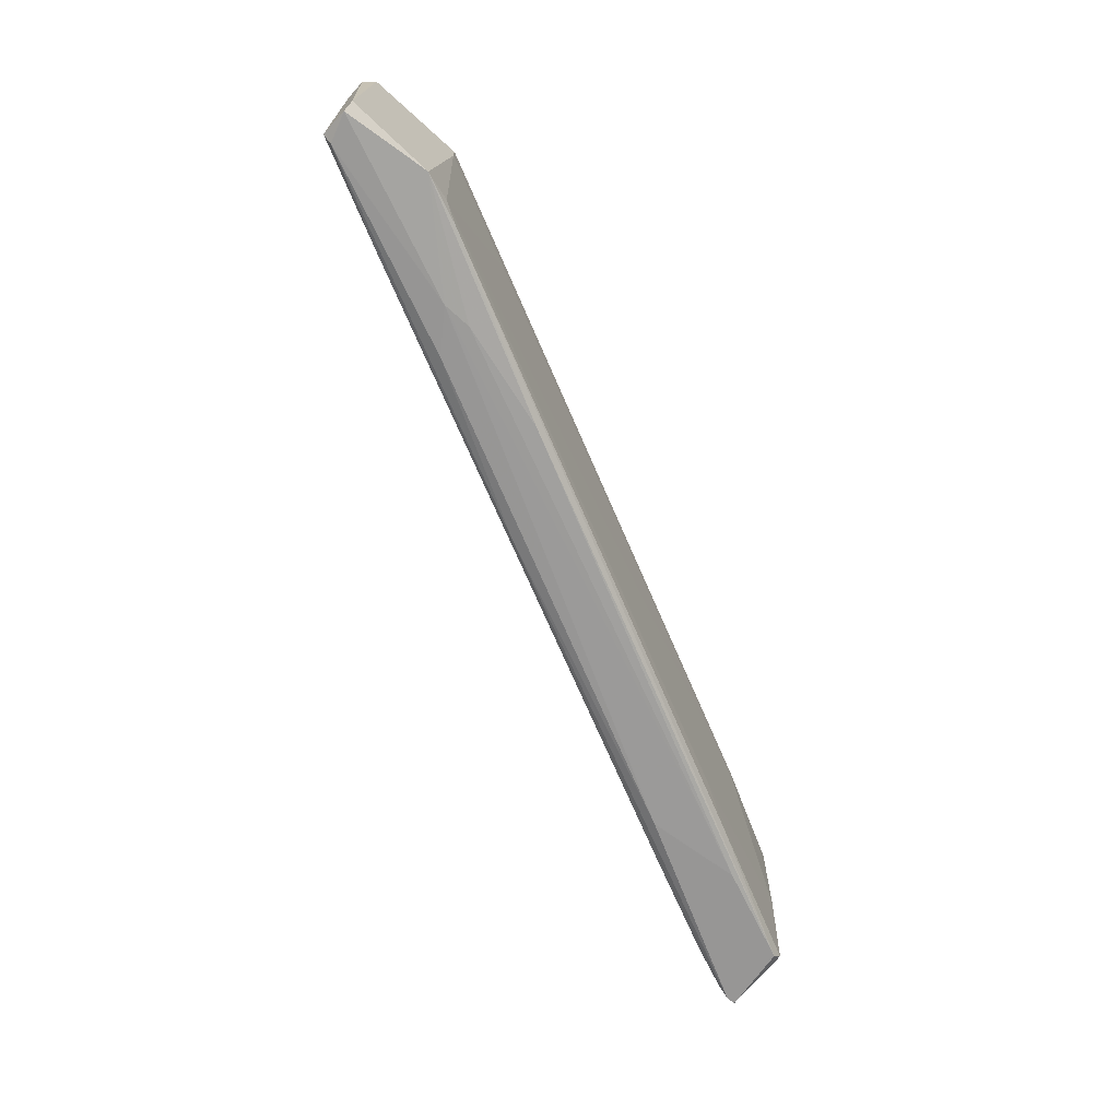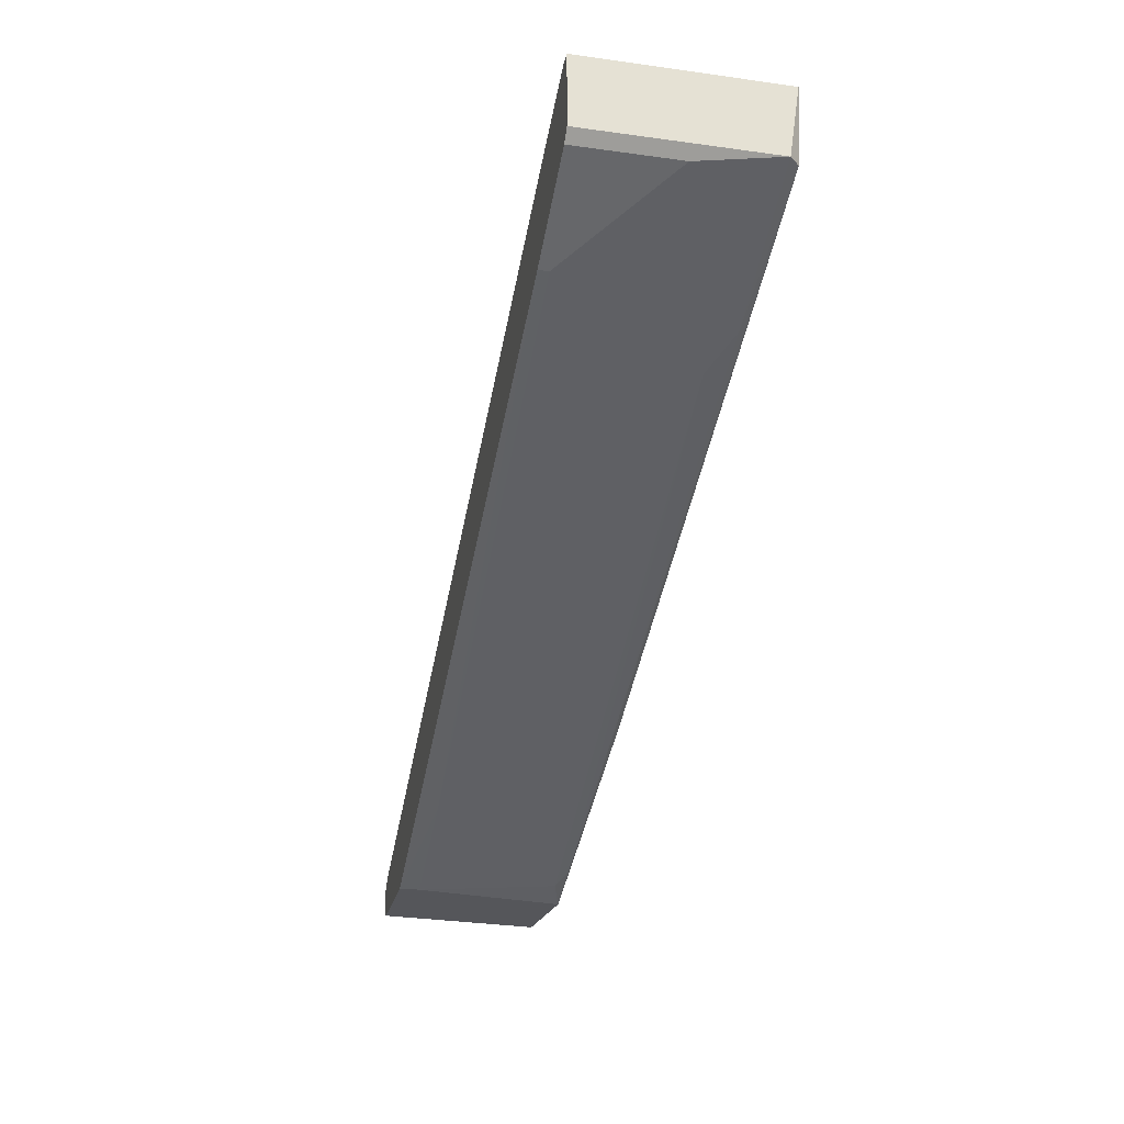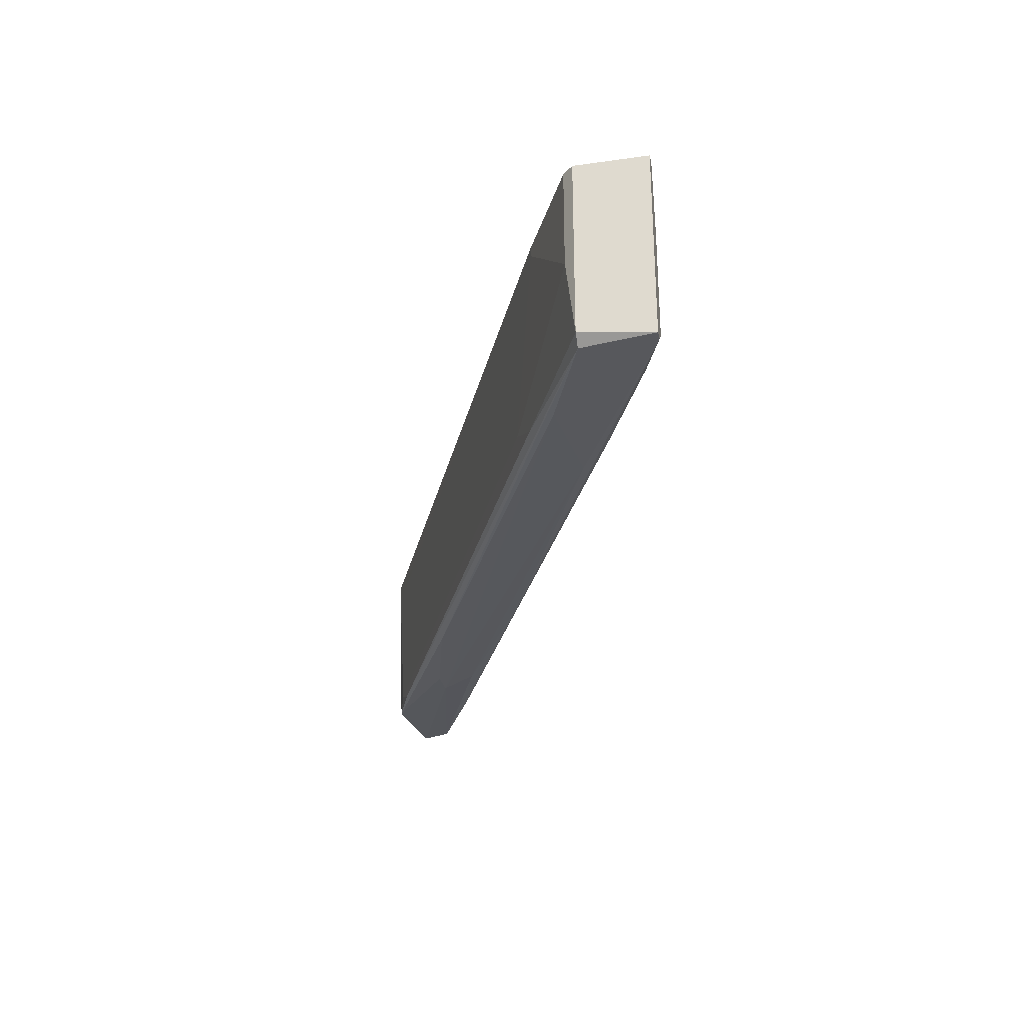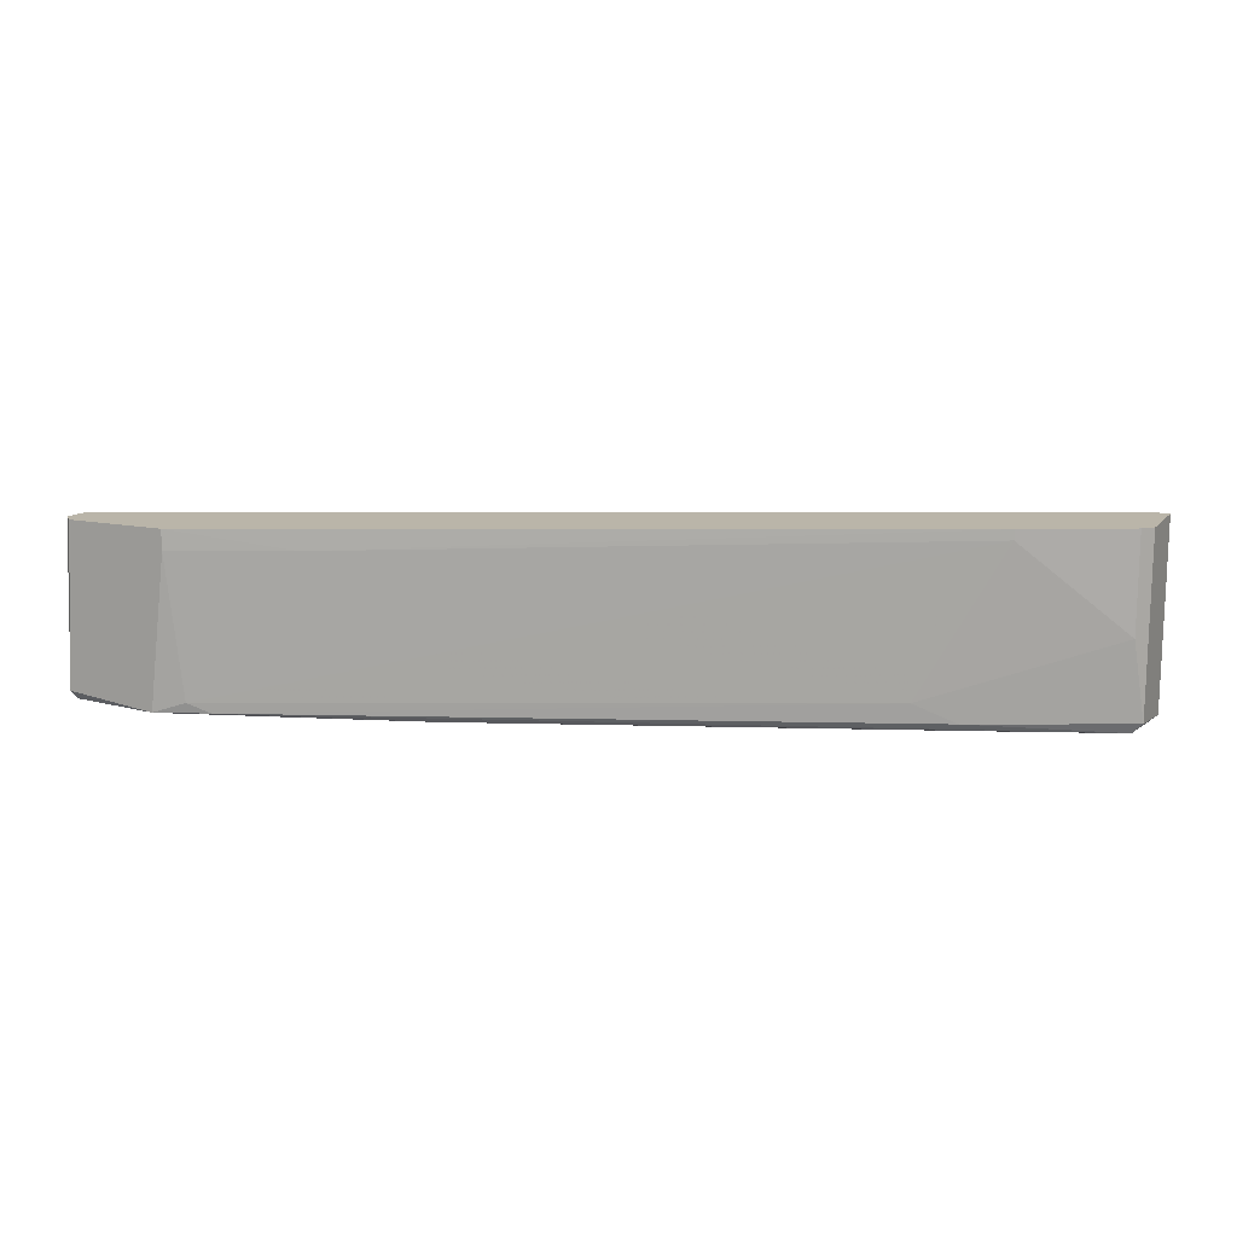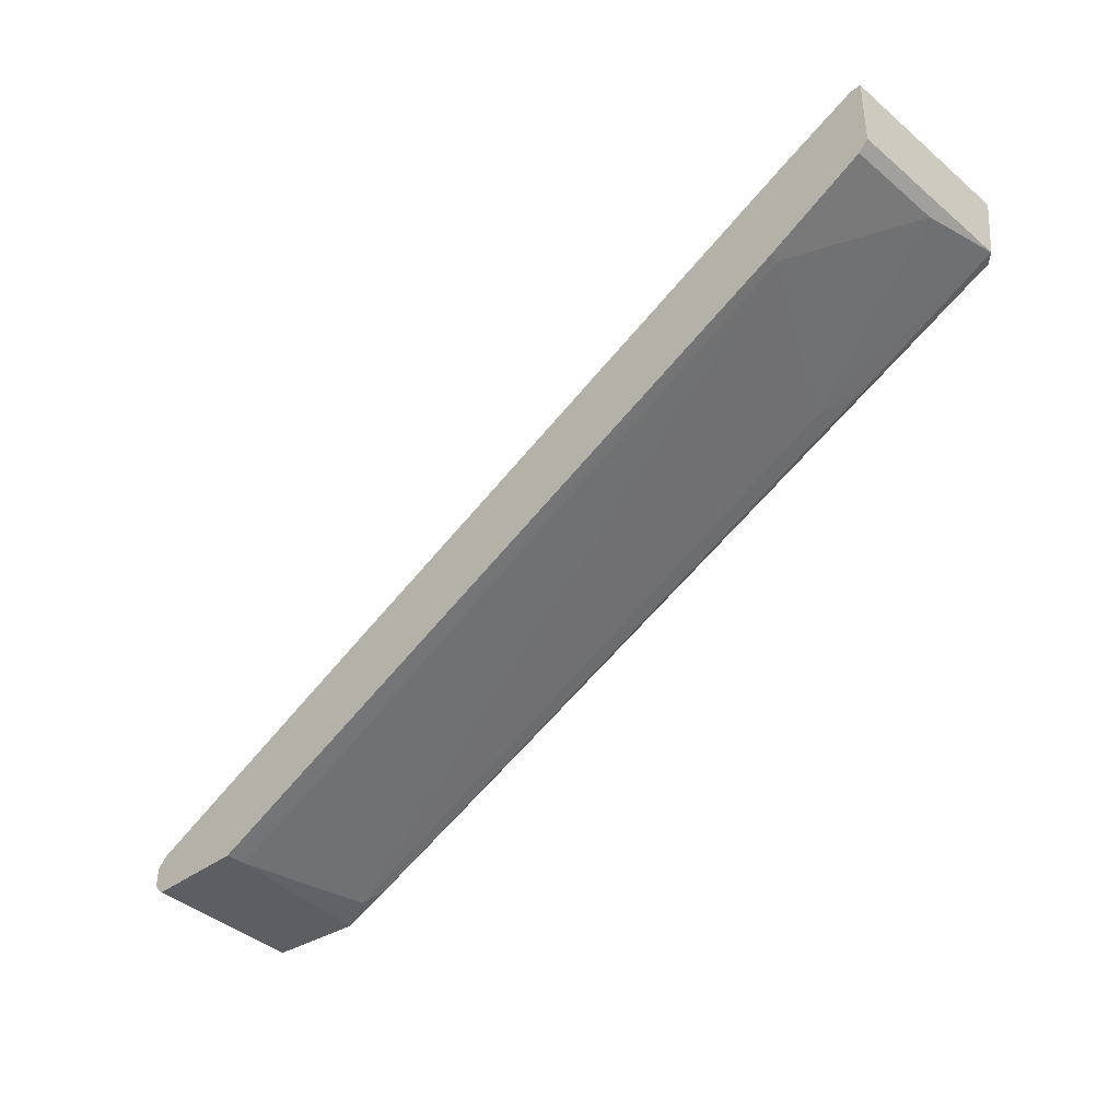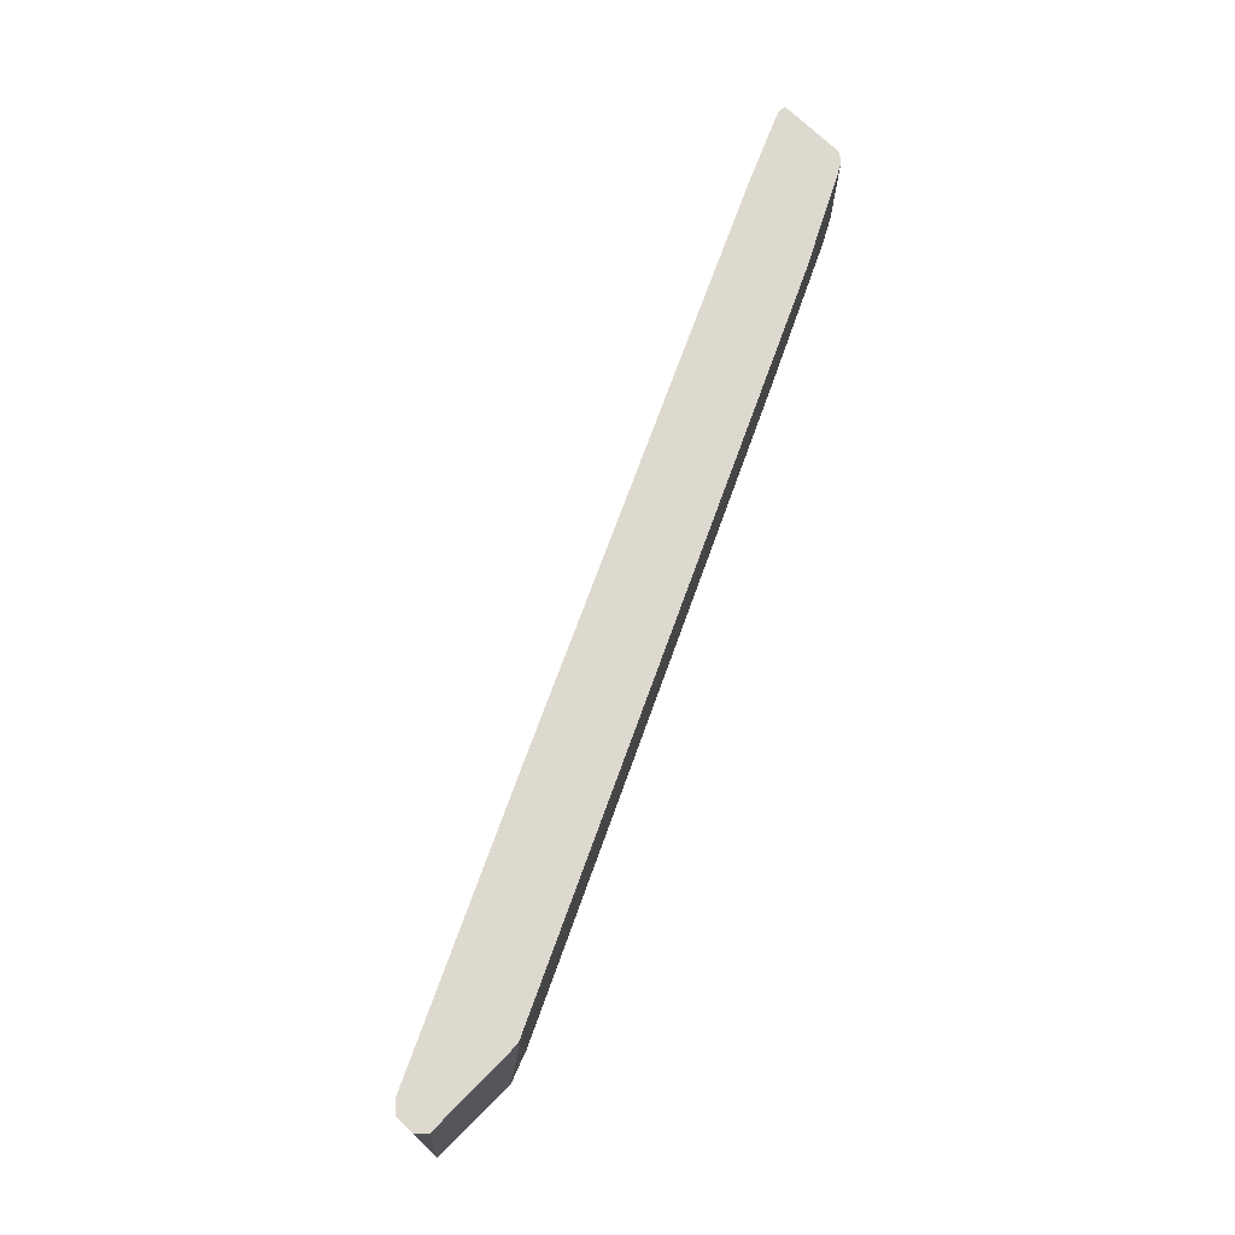
<metadata>
{"format":"obj","ext":"obj","renderer":"f3d","projection":"perspective","resolution":1024,"background":"white","views":[{"elev":-67.9,"azim":137.6,"up":"+Y"},{"elev":-25.8,"azim":-102.4,"up":"+Z"},{"elev":-28.8,"azim":-78.1,"up":"+Y"},{"elev":13.7,"azim":-155.3,"up":"+Y"},{"elev":-38.4,"azim":-136.1,"up":"+Z"},{"elev":71.6,"azim":134.4,"up":"+Y"}]}
</metadata>
<code>
v 0.07016 -0.01815 0.006859
v 0.05019 0.00797 0.02837
v -0.01741 -0.01662 0.04681
v -0.04507 -0.02123 0.06063
v -0.04507 -0.02123 0.0714
v -0.04507 0.00797 0.0591
v -0.04507 0.00797 0.0714
v -0.04507 -0.007395 0.0591
v 0.05941 -0.01969 0.02223
v 0.05941 -0.01969 0.01608
v 0.09169 -0.01354 0.00993
v 0.09169 0.00797 0.008395
v 0.09169 0.00797 0.005324
v 0.09169 -0.01815 0.005324
v 0.09169 -0.01662 0.00993
v 0.09169 -0.01662 0.003781
v 0.06402 -0.01969 0.01608
v -0.04353 -0.01969 0.0714
v -0.04353 -0.002791 0.0714
v -0.02355 -0.01969 0.04988
v 0.03329 -0.01969 0.03605
v -0.01894 -0.01969 0.06063
v -0.01894 -0.01662 0.06063
v -0.04661 -0.02123 0.0714
v -0.04661 0.00797 0.06063
v -0.04661 0.00797 0.0714
v -0.04661 -0.01969 0.06063
v 0.07323 -0.01662 0.005324
v 0.05787 0.004894 0.01147
v -0.0297 -0.02123 0.05448
v -0.0297 0.00797 0.05141
v -0.0297 0.006432 0.05141
v 0.09014 0.00797 0.00993
v 0.09014 0.00797 0.003781
v 0.09014 -0.01815 0.00993
v -0.03429 0.00797 0.06678
v 0.04251 -0.01969 0.02068
v 0.07478 0.00797 0.003781
v 0.07478 -0.01815 0.01761
v 0.07478 0.004894 0.003781
v 0.02714 0.003357 0.03912
v -0.03585 -0.01969 0.06832
v 0.06094 0.000282 0.02376
v -0.01433 -0.02123 0.05603
v 0.07785 -0.01815 0.003781
f 35 14 15
f 40 38 45
f 7 38 6
f 38 7 33
f 45 38 16
f 18 7 24
f 38 33 34
f 16 38 34
f 40 45 28
f 7 6 26
f 24 7 26
f 27 24 26
f 7 18 19
f 24 30 44
f 32 28 3
f 6 27 25
f 26 6 25
f 27 26 25
f 11 16 13
f 34 33 13
f 16 34 13
f 24 27 4
f 30 24 4
f 33 7 36
f 7 19 36
f 19 41 36
f 27 6 8
f 6 32 8
f 3 27 8
f 32 3 8
f 11 33 43
f 43 41 23
f 22 11 23
f 41 19 23
f 11 43 23
f 45 16 14
f 16 11 14
f 45 10 37
f 10 30 37
f 30 4 37
f 37 4 1
f 28 45 1
f 3 28 1
f 45 37 1
f 9 35 21
f 44 9 21
f 39 22 21
f 35 39 21
f 19 18 42
f 22 23 42
f 23 19 42
f 33 36 2
f 36 41 2
f 43 33 2
f 41 43 2
f 35 9 17
f 10 45 17
f 30 10 17
f 44 30 17
f 9 44 17
f 45 14 17
f 14 35 17
f 18 24 5
f 24 44 5
f 21 22 5
f 44 21 5
f 42 18 5
f 22 42 5
f 6 38 31
f 32 6 31
f 27 3 20
f 4 27 20
f 1 4 20
f 3 1 20
f 33 11 12
f 11 13 12
f 13 33 12
f 38 40 29
f 40 28 29
f 28 32 29
f 31 38 29
f 32 31 29
f 11 22 15
f 22 39 15
f 39 35 15
f 14 11 15

</code>
